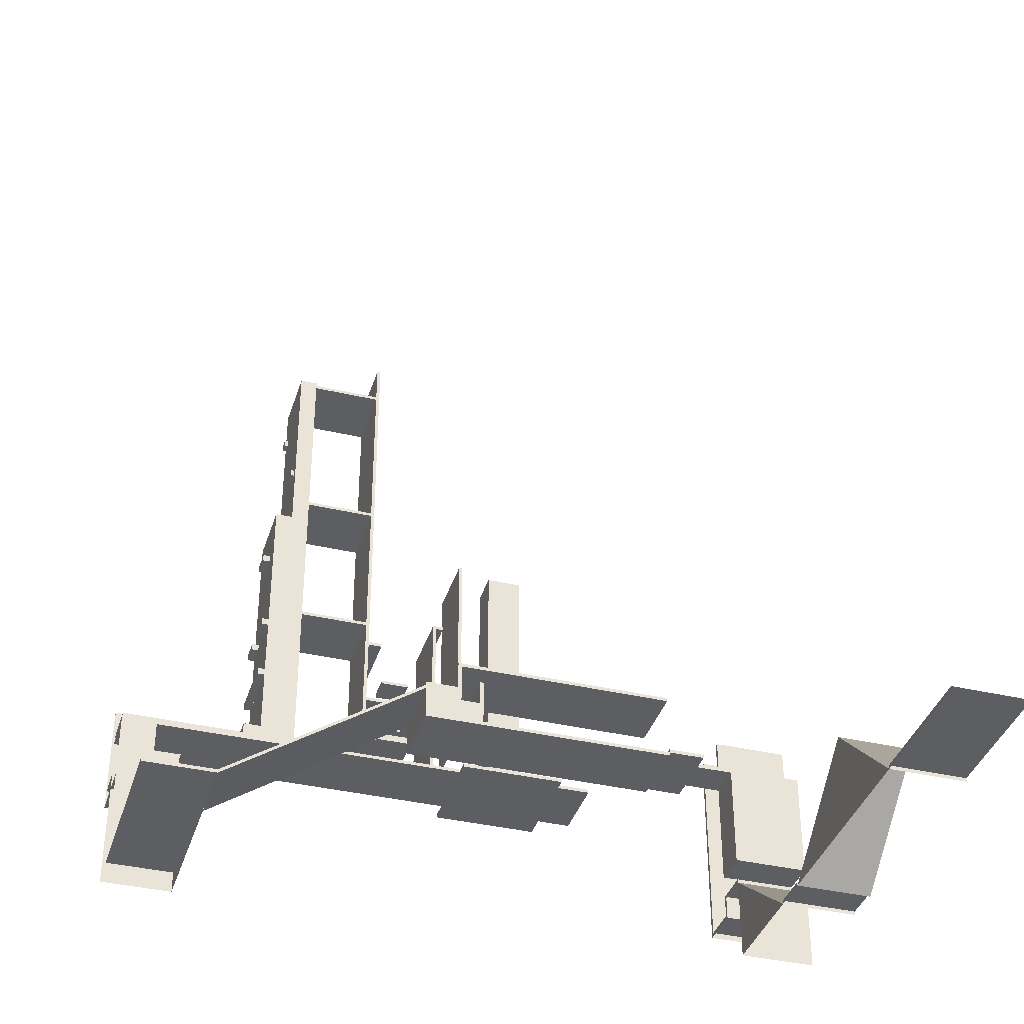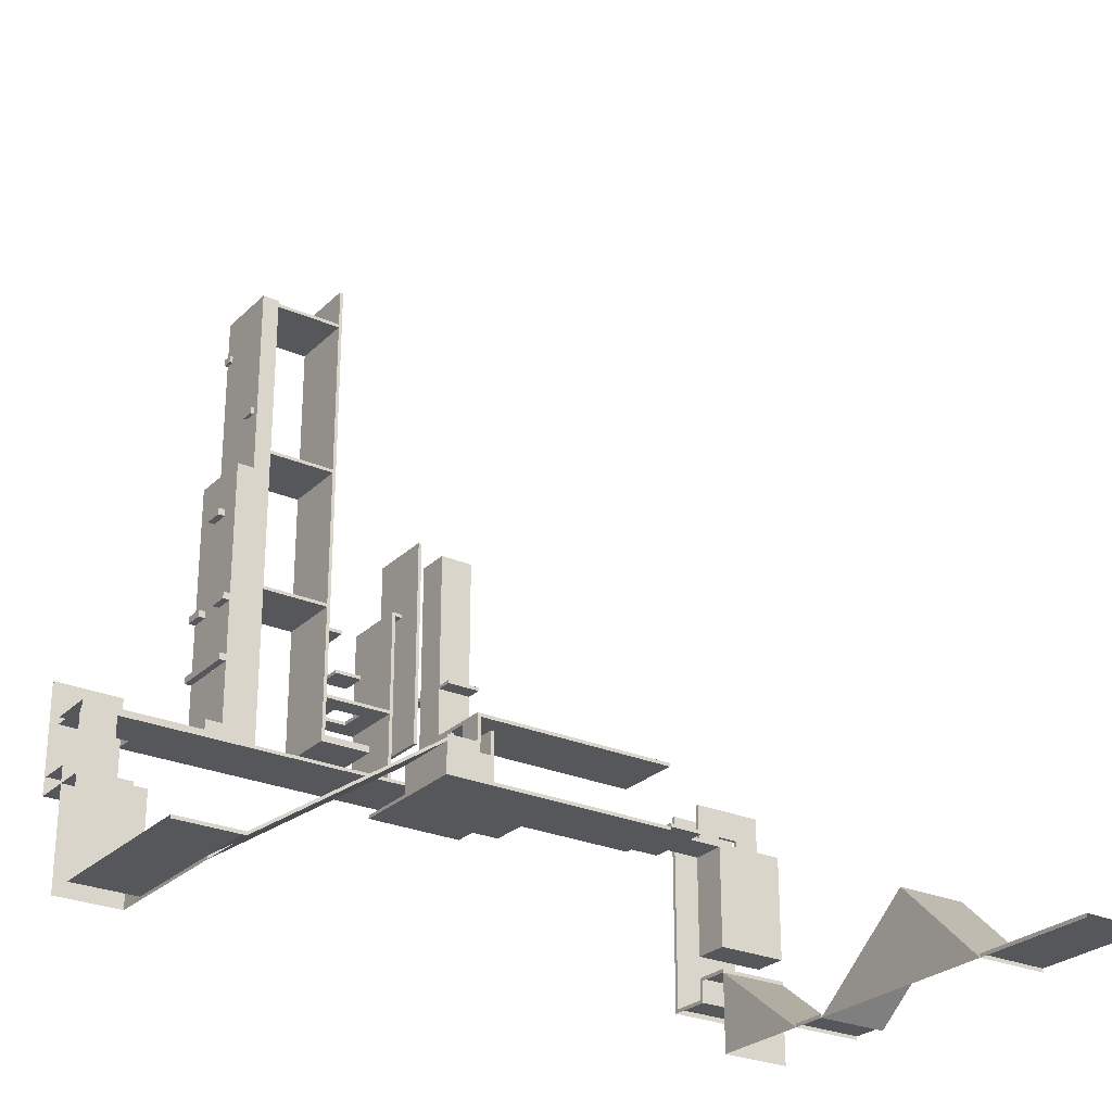
<metadata>
{"format":"obj","ext":"obj","renderer":"f3d","projection":"perspective","resolution":1024,"background":"white","views":[{"elev":-38.0,"azim":-106.7,"up":"+Y"},{"elev":-26.5,"azim":-124.4,"up":"+Y"}]}
</metadata>
<code>
g Mesh1
v 24 -1 -10
v 24 -1 10
v 24 0 10
v 24 0 -10
v -11 -1 -10
v -11 0 -10
v 92 -1 -10
v 92 -1 10
v 92 0 10
v 92 0 -10
v 82 -1 10
v 82 -1 -10
v 82 0 -10
v 82 0 10
v 131 21 -10
v 131 21 10
v 131 22 10
v 131 22 -10
v 121 21 10
v 121 21 -10
v 121 22 -10
v 121 22 10
v 131 16 -10
v 131 16 10
v 130 15 10
v 130 15 -10
v 130 21 -10
v 130 21 10
v 131 15 -10
v 121 56 -10
v 121 28 -10
v 130 28 -10
v 130 56 -10
v 131 28 -10
v 131 56 -10
v 131 28 10
v 131 57 10
v 131 57 -10
v 121 28 10
v 121 57 -10
v 121 57 10
v 131 57 3
v 131 63 10
v 131 63 3
v 130 57 10
v 130 57 3
v 130 63 3
v 130 63 10
v 131 57 -3
v 130 57 -3
v 130 63 -3
v 131 63 -3
v 131 63 -10
v 130 57 -10
v 130 63 -10
v 131 71 10
v 131 71 -10
v 130 71 -10
v 130 71 10
v 131 56 -20
v 131 57 -20
v 121 56 -20
v 121 57 -20
v 141 16 10
v 141 16 -10
v 141 71 -10
v 141 71 10
v 142 15 -10
v 142 15 10
v 142 71 10
v 142 71 -10
v 141 15 -10
v 136 56 -20
v 136 57 -20
v 116 56 -20
v 116 57 -20
v 136 56 -30
v 136 57 -30
v 116 56 -30
v 116 57 -30
v 123 66 -83
v 123 66 -90
v 129 66 -90
v 129 66 -83
v 130 66 -90
v 130 66 -83
v 122 66 -83
v 122 66 -90
v 130 56 -82
v 122 56 -82
v 122 66 -82
v 130 66 -82
v 130 56 -90
v 122 56 -90
v 130 64 -100
v 130 56 -100
v 136 56 -100
v 136 64 -100
v 130 65 -100
v 136 65 -100
v 136 66 -100
v 130 66 -100
v 136 56 -90
v 136 66 -90
v 116 64 -100
v 116 56 -100
v 122 56 -100
v 122 64 -100
v 116 65 -100
v 122 65 -100
v 122 66 -100
v 116 66 -100
v 116 56 -90
v 116 66 -90
v 123 64 -100
v 123 56 -100
v 129 56 -100
v 129 64 -100
v 123 65 -100
v 129 65 -100
v 129 66 -100
v 123 66 -100
v 130 55 -100
v 136 55 -100
v 116 55 -100
v 122 55 -100
v 123 55 -100
v 129 55 -100
v 136 55 -90
v 116 55 -90
v 116 73 -90
v 123 73 -90
v 123 66 -91
v 123 73 -91
v 116 66 -91
v 116 73 -91
v 129 73 -90
v 136 73 -90
v 136 66 -91
v 136 73 -91
v 129 66 -91
v 129 73 -91
v 122 73 -82
v 130 73 -82
v 130 73 -83
v 122 73 -83
v 129 73 -82
v 123 73 -82
v 123 73 -30
v 129 73 -30
v 129 73 -83
v 123 73 -83
v 136 73 -82
v 130 73 -30
v 136 73 -30
v 136 73 -83
v 130 73 -90
v 116 73 -82
v 116 73 -30
v 122 73 -30
v 122 73 -90
v 116 73 -83
v 116 74 -30
v 136 74 -30
v 136 74 -91
v 116 74 -91
v 172 28 -155
v 172 28 -165
v 172 57 -165
v 172 57 -155
v 172 28 -175
v 172 57 -175
v 181 27 -155
v 172 27 -155
v 181 57 -155
v 181 27 -175
v 181 57 -175
v 173 57 -165
v 172 75 -165
v 173 75 -165
v 173 57 -175
v 173 75 -175
v 172 75 -175
v 192 57 -155
v 181 62 -155
v 192 62 -155
v 192 57 -175
v 192 62 -175
v 181 62 -175
v 192 75 -155
v 191 62 -155
v 191 75 -155
v 192 77 -155
v 191 77 -155
v 191 89 -155
v 192 89 -155
v 192 89 -175
v 191 62 -175
v 191 89 -175
v 186 77 -155
v 186 75 -155
v 172 77 -155
v 172 77 -135
v 172 75 -135
v 172 75 -155
v 192 77 -135
v 192 75 -135
v 184 80 -135
v 186 80 -135
v 186 98 -135
v 184 98 -135
v 178 80 -135
v 178 98 -135
v 172 98 -135
v 172 80 -135
v 192 80 -135
v 192 98 -135
v 184 100 -135
v 186 100 -135
v 186 116 -135
v 184 116 -135
v 178 100 -135
v 178 116 -135
v 172 116 -135
v 172 100 -135
v 184 144 -135
v 184 118 -135
v 186 118 -135
v 186 144 -135
v 184 146 -135
v 186 146 -135
v 186 158 -135
v 184 158 -135
v 178 144 -135
v 178 118 -135
v 178 146 -135
v 178 158 -135
v 172 144 -135
v 172 118 -135
v 172 158 -135
v 172 146 -135
v 192 100 -135
v 192 116 -135
v 192 118 -135
v 192 144 -135
v 192 146 -135
v 192 158 -135
v 172 158 -130
v 172 75 -130
v 192 158 -130
v 192 75 -130
v 174 164 -125
v 174 158 -125
v 172 158 -125
v 172 164 -125
v 174 158 -130
v 174 164 -130
v 172 164 -130
v 174 176 -125
v 174 165 -125
v 172 165 -125
v 172 176 -125
v 174 165 -130
v 174 176 -130
v 172 176 -130
v 172 165 -130
v 174 200 -125
v 174 178 -125
v 172 178 -125
v 172 200 -125
v 174 178 -130
v 174 200 -130
v 172 200 -130
v 172 178 -130
v 174 212 -125
v 174 202 -125
v 172 202 -125
v 172 212 -125
v 174 202 -130
v 174 212 -130
v 172 212 -130
v 172 202 -130
v 174 213 -125
v 172 213 -125
v 172 214 -125
v 174 214 -125
v 174 213 -130
v 174 214 -130
v 172 214 -130
v 172 213 -130
v 189 164 -125
v 189 158 -125
v 178 158 -125
v 178 164 -125
v 189 164 -130
v 178 164 -130
v 178 158 -130
v 189 158 -130
v 189 165 -125
v 178 165 -125
v 178 176 -125
v 189 176 -125
v 189 165 -130
v 189 176 -130
v 178 176 -130
v 178 165 -130
v 192 164 -125
v 192 158 -125
v 192 164 -130
v 192 176 -125
v 192 165 -125
v 192 165 -130
v 192 176 -130
v 189 200 -125
v 189 178 -125
v 178 178 -125
v 178 200 -125
v 178 200 -130
v 178 178 -130
v 189 178 -130
v 189 200 -130
v 189 212 -125
v 189 202 -125
v 178 202 -125
v 178 212 -125
v 178 212 -130
v 178 202 -130
v 189 202 -130
v 189 212 -130
v 189 213 -125
v 178 213 -125
v 178 214 -125
v 189 214 -125
v 178 213 -130
v 189 213 -130
v 189 214 -130
v 178 214 -130
v 192 200 -125
v 192 178 -125
v 192 178 -130
v 192 200 -130
v 192 212 -125
v 192 202 -125
v 192 202 -130
v 192 212 -130
v 192 214 -125
v 192 213 -125
v 192 213 -130
v 192 214 -130
v 172 76 -125
v 172 122 -125
v 174 122 -125
v 174 76 -125
v 172 123 -125
v 174 123 -125
v 178 76 -125
v 178 122 -125
v 189 122 -125
v 189 76 -125
v 178 123 -125
v 189 123 -125
v 192 122 -125
v 192 76 -125
v 192 123 -125
v 172 75 -125
v 192 75 -125
v 172 100 -137
v 172 98 -137
v 192 100 -137
v 192 98 -137
v 172 80 -140
v 172 77 -140
v 192 80 -140
v 192 77 -140
v 186 118 -137
v 186 116 -137
v 192 118 -137
v 192 116 -137
v 172 118 -137
v 172 116 -137
v 178 118 -137
v 178 116 -137
v 178 146 -137
v 178 144 -137
v 184 146 -137
v 184 144 -137
v 174 178 -131
v 174 176 -131
v 178 178 -131
v 178 176 -131
v 189 202 -131
v 189 200 -131
v 192 202 -131
v 192 200 -131
v 172 212 -105
v 192 212 -105
v 172 164 -105
v 192 164 -105
v 172 122 -105
v 192 122 -105
v 172 76 -75
v 192 76 -75
v 192 75 -75
v 172 75 -75
v 186 84 -104
v 178 84 -104
v 178 95 -104
v 186 95 -104
v 186 95 -105
v 178 95 -105
v 178 84 -105
v 186 84 -105
v 192 95 -104
v 192 84 -104
v 192 84 -105
v 192 95 -105
v 186 115 -104
v 186 96 -104
v 178 96 -104
v 178 115 -104
v 178 115 -105
v 178 96 -105
v 186 96 -105
v 186 115 -105
v 186 116 -104
v 178 116 -104
v 178 122 -104
v 186 122 -104
v 178 116 -105
v 186 116 -105
v 186 122 -105
v 178 122 -105
v 192 115 -104
v 192 96 -104
v 192 96 -105
v 192 115 -105
v 192 122 -104
v 192 116 -104
v 192 116 -105
v 172 84 -104
v 172 95 -104
v 172 95 -105
v 172 84 -105
v 172 96 -104
v 172 115 -104
v 172 115 -105
v 172 96 -105
v 172 116 -104
v 172 122 -104
v 172 116 -105
v 178 82 -105
v 186 82 -105
v 192 82 -105
v 172 82 -105
v 186 123 -104
v 178 123 -104
v 178 164 -104
v 186 164 -104
v 178 123 -105
v 186 123 -105
v 186 164 -105
v 178 164 -105
v 192 164 -104
v 192 123 -104
v 192 123 -105
v 172 123 -104
v 172 164 -104
v 172 123 -105
v 186 165 -104
v 178 165 -104
v 178 212 -104
v 186 212 -104
v 178 165 -105
v 186 165 -105
v 186 212 -105
v 178 212 -105
v 192 212 -104
v 192 165 -104
v 192 165 -105
v 172 165 -104
v 172 212 -104
v 172 165 -105
v 186 213 -104
v 178 213 -104
v 178 224 -104
v 186 224 -104
v 178 213 -105
v 186 213 -105
v 186 224 -105
v 178 224 -105
v 192 224 -104
v 192 213 -104
v 192 213 -105
v 192 224 -105
v 172 213 -104
v 172 224 -104
v 172 224 -105
v 172 213 -105
v 172 82 -104
v 192 82 -104
v 178 95 -83
v 186 95 -83
v 186 76 -83
v 178 76 -83
v 186 95 -84
v 178 95 -84
v 178 76 -84
v 186 76 -84
v 192 95 -83
v 192 76 -83
v 192 95 -84
v 192 76 -84
v 186 125 -83
v 186 96 -83
v 178 96 -83
v 178 125 -83
v 186 96 -84
v 186 125 -84
v 178 125 -84
v 178 96 -84
v 186 126 -84
v 178 126 -84
v 192 125 -83
v 192 96 -83
v 192 96 -84
v 192 125 -84
v 192 126 -84
v 172 95 -83
v 172 76 -83
v 172 95 -84
v 172 76 -84
v 172 96 -83
v 172 125 -83
v 172 125 -84
v 172 96 -84
v 172 126 -84
v 172 126 -83
v 192 126 -83
v 172 84 -90
v 192 84 -90
v 192 82 -90
v 172 82 -90
v 178 96 -90
v 178 96 -98
v 178 95 -98
v 178 95 -90
v 186 96 -98
v 186 96 -90
v 186 95 -90
v 186 95 -98
v 178 107 -90
v 186 107 -90
v 186 106 -90
v 178 106 -90
v 178 107 -98
v 178 106 -98
v 186 107 -98
v 186 106 -98
v 172 116 -100
v 192 116 -100
v 192 115 -100
v 172 115 -100
v 172 150 -75
v 192 150 -75
v 192 88 -75
v 172 88 -75
v 172 150 -76
v 172 88 -76
v 192 150 -76
v 192 88 -76
v 177 109 -65
v 177 109 -55
v 177 75 -55
v 177 75 -65
v 187 109 -55
v 187 109 -65
v 187 75 -65
v 187 75 -55
v 177 110 -65
v 177 151 -65
v 177 151 -55
v 177 110 -55
v 187 110 -55
v 187 151 -55
v 187 151 -65
v 187 110 -65
v 172 110 -55
v 172 109 -55
v 172 110 -65
v 172 109 -65
v 192 110 -55
v 192 109 -55
v 192 110 -65
v 192 109 -65
v 172 126 -81
v 192 126 -81
v 192 125 -81
v 172 125 -81
v 172 76 -35
v 192 76 -35
v 192 75 -35
v 172 75 -35
v 172 76 -45
v 172 75 -45
v 192 76 -45
v 192 75 -45
v 173 75 -155
v 172 77 -175
f 4 3 2 1
f 6 4 1 5
f 10 9 8 7
f 14 13 12 11
f 13 10 7 12
f 18 17 16 15
f 22 21 20 19
f 21 18 15 20
f 15 16 24 23
f 28 27 26 25
f 27 15 29 26
f 33 32 31 30
f 35 34 32 33
f 38 37 36 34
f 41 40 31 39
f 36 39 31 34
f 44 43 37 42
f 48 47 46 45
f 47 44 42 46
f 52 51 50 49
f 53 52 49 38
f 51 55 54 50
f 55 53 38 54
f 47 51 52 44
f 57 56 43 53
f 59 58 55 48
f 58 57 53 55
f 58 59 56 57
f 61 38 35 60
f 40 63 62 30
f 35 30 62 60
f 67 66 65 64
f 71 70 69 68
f 66 71 68 72
f 66 67 70 71
f 74 61 60 73
f 63 76 75 62
f 78 74 73 77
f 76 80 79 75
f 80 78 77 79
f 73 75 79 77
f 84 83 82 81
f 86 85 83 84
f 88 87 81 82
f 92 91 90 89
f 85 92 89 93
f 91 88 94 90
f 98 97 96 95
f 102 101 100 99
f 104 85 93 103
f 108 107 106 105
f 112 111 110 109
f 88 114 113 94
f 118 117 116 115
f 122 121 120 119
f 95 96 117 118
f 121 102 99 120
f 115 116 107 108
f 111 122 119 110
f 97 124 123 96
f 126 125 106 107
f 128 127 116 117
f 123 128 117 96
f 127 126 107 116
f 101 104 129 124
f 114 112 125 130
f 129 130 125 124
f 132 131 114 82
f 134 132 82 133
f 131 136 135 114
f 136 134 133 135
f 138 137 83 104
f 140 138 104 139
f 137 142 141 83
f 142 140 139 141
f 144 143 91 92
f 145 144 92 86
f 143 146 87 91
f 146 145 86 87
f 150 149 148 147
f 152 132 137 151
f 155 154 144 153
f 154 150 147 144
f 157 138 156 145
f 156 153 144 145
f 151 137 157 145
f 160 159 158 143
f 149 160 143 148
f 162 131 161 146
f 158 162 146 143
f 161 132 152 146
f 134 142 137 132
f 164 163 159 155
f 165 164 155 140
f 163 166 136 159
f 166 165 140 136
f 166 163 164 165
f 170 169 168 167
f 169 172 171 168
f 175 170 174 173
f 177 175 173 176
f 180 179 169 178
f 182 180 178 181
f 179 183 172 169
f 186 185 175 184
f 188 186 184 187
f 185 189 177 175
f 184 175 177 187
f 192 191 186 190
f 196 195 194 193
f 197 196 186 188
f 195 199 198 191
f 199 195 196 197
f 192 201 200 194
f 205 204 203 202
f 207 190 193 206
f 205 190 207 204
f 211 210 209 208
f 213 211 208 212
f 215 214 213 212
f 210 217 216 209
f 221 220 219 218
f 223 221 218 222
f 225 224 223 222
f 229 228 227 226
f 233 232 231 230
f 231 229 226 230
f 226 227 235 234
f 237 233 230 236
f 239 238 234 235
f 241 240 237 236
f 238 241 236 234
f 227 228 220 221
f 235 227 221 223
f 243 242 219 220
f 245 244 228 229
f 232 247 246 231
f 246 245 229 231
f 204 249 248 240
f 251 207 247 250
f 204 207 251 249
f 255 254 253 252
f 248 258 257 256
f 262 261 260 259
f 266 265 264 263
f 258 266 263 257
f 270 269 268 267
f 274 273 272 271
f 278 277 276 275
f 282 281 280 279
f 286 285 284 283
f 290 289 288 287
f 281 290 287 280
f 277 270 267 276
f 273 282 279 272
f 269 262 259 268
f 265 274 271 264
f 294 293 292 291
f 298 297 296 295
f 302 301 300 299
f 306 305 304 303
f 296 306 303 295
f 308 307 291 292
f 309 250 298 295
f 311 310 302 299
f 313 312 303 304
f 312 309 295 303
f 317 316 315 314
f 321 320 319 318
f 325 324 323 322
f 329 328 327 326
f 333 332 331 330
f 337 336 335 334
f 335 329 326 334
f 324 317 314 323
f 328 321 318 327
f 339 338 314 315
f 341 340 320 321
f 343 342 322 323
f 345 344 328 329
f 347 346 333 330
f 336 349 348 335
f 348 345 329 335
f 338 343 323 314
f 315 316 301 302
f 304 305 319 320
f 310 339 315 302
f 340 313 304 320
f 252 253 293 294
f 296 297 256 257
f 259 260 300 301
f 305 306 263 264
f 306 296 257 263
f 267 268 316 317
f 318 319 271 272
f 275 276 324 325
f 326 327 279 280
f 332 286 283 331
f 288 337 334 287
f 334 326 280 287
f 276 267 317 324
f 327 318 272 279
f 268 259 301 316
f 353 352 351 350
f 355 253 254 354
f 359 358 357 356
f 361 292 293 360
f 363 362 358 359
f 364 308 292 361
f 356 357 352 353
f 360 293 253 355
f 249 365 285 289
f 366 251 349 346
f 249 251 366 365
f 368 214 225 367
f 217 370 369 242
f 370 368 367 369
f 368 370 217 214
f 372 203 215 371
f 206 374 373 216
f 374 372 371 373
f 376 220 228 375
f 243 378 377 244
f 378 376 375 377
f 376 378 243 220
f 380 224 239 379
f 223 382 381 235
f 382 380 379 381
f 380 382 223 224
f 384 234 236 383
f 226 386 385 230
f 386 384 383 385
f 384 386 226 234
f 388 264 271 387
f 305 390 389 319
f 390 388 387 389
f 388 390 305 264
f 392 321 328 391
f 341 394 393 344
f 394 392 391 393
f 392 394 341 321
f 278 342 396 395
f 255 307 398 397
f 351 362 400 399
f 404 403 402 401
f 365 404 401 350
f 403 366 363 402
f 365 366 403 404
f 408 407 406 405
f 412 411 410 409
f 414 413 408 405
f 416 415 412 409
f 420 419 418 417
f 424 423 422 421
f 428 427 426 425
f 432 431 430 429
f 430 424 421 429
f 434 433 417 418
f 436 435 423 424
f 438 437 428 425
f 431 400 439 430
f 439 436 424 430
f 409 410 422 423
f 435 416 409 423
f 441 440 406 407
f 443 442 410 411
f 445 444 419 420
f 447 446 421 422
f 427 449 448 426
f 450 399 432 429
f 446 450 429 421
f 442 447 422 410
f 452 451 411 412
f 453 452 412 415
f 451 454 443 411
f 458 457 456 455
f 462 461 460 459
f 464 463 458 455
f 461 398 465 460
f 457 467 466 456
f 468 397 462 459
f 455 456 427 428
f 437 464 455 428
f 456 466 449 427
f 472 471 470 469
f 476 475 474 473
f 478 477 472 469
f 475 396 479 474
f 471 481 480 470
f 482 395 476 473
f 469 470 457 458
f 463 478 469 458
f 470 480 467 457
f 486 485 484 483
f 490 489 488 487
f 492 491 486 483
f 489 494 493 488
f 485 496 495 484
f 498 497 490 487
f 483 484 471 472
f 477 492 483 472
f 484 495 481 471
f 454 499 496 497
f 500 453 494 491
f 454 453 500 499
f 504 503 502 501
f 508 507 506 505
f 503 510 509 502
f 512 508 505 511
f 516 515 514 513
f 520 519 518 517
f 519 522 521 518
f 524 523 513 514
f 526 525 517 518
f 521 527 526 518
f 514 515 501 502
f 509 524 514 502
f 529 504 501 528
f 507 531 530 506
f 515 516 533 532
f 535 534 519 520
f 534 536 522 519
f 501 515 532 528
f 531 529 537 536
f 510 512 527 538
f 542 541 540 539
f 499 542 539 440
f 541 500 414 540
f 499 500 541 542
f 546 545 544 543
f 441 530 535 444
f 441 407 506 530
f 550 549 548 547
f 511 413 434 525
f 408 413 511 505
f 545 550 547 544
f 407 408 550 545
f 549 546 543 548
f 546 549 505 506
f 554 553 552 551
f 556 554 551 555
f 553 558 557 552
f 558 556 555 557
f 556 558 553 554
f 562 561 560 559
f 445 562 559 448
f 561 433 438 560
f 445 433 561 562
f 566 565 564 563
f 568 566 563 567
f 565 570 569 564
f 570 568 567 569
f 568 570 565 566
f 574 573 572 571
f 578 577 576 575
f 582 581 580 579
f 586 585 584 583
f 573 578 584 581
f 577 574 580 585
f 588 572 582 587
f 590 588 587 589
f 571 590 589 579
f 590 571 572 588
f 575 592 591 583
f 592 594 593 591
f 594 576 586 593
f 576 594 592 575
f 598 597 596 595
f 533 598 595 537
f 597 523 538 596
f 533 523 597 598
f 602 601 600 599
f 604 602 599 603
f 601 606 605 600
f 606 604 603 605
f 604 606 601 602
f 180 607 205 179
f 183 205 202 608
g Mesh2
v -11 0 10
v 121 57 3
v 121 57 -3
v 130 66 -91
v 130 66 -97.03
v 136 66 -97.03
v 130 66 -98.51
v 136 66 -98.51
v 122 66 -97.03
v 122 66 -91
v 116 66 -97.03
v 122 66 -98.51
v 116 66 -98.51
v 129 66 -97.03
v 123 66 -97.03
v 129 66 -98.51
v 123 66 -98.51
v 181 57 -165
v 173 57 -155
v 186 77 -175
v 173 77 -155
v 173 77 -175
v 173 77 -140
v 186 77 -140
v 191 77 -140
f 6 609 3 4
f 13 14 9 10
f 21 22 17 18
f 611 610 46 50
f 40 611 50 54
f 610 41 45 46
f 42 49 50 46
f 63 40 38 61
f 80 76 74 78
f 139 614 613 612
f 616 101 102 615
f 614 616 615 613
f 619 135 618 617
f 112 621 620 111
f 621 619 617 620
f 623 133 141 622
f 121 122 625 624
f 625 623 622 624
f 612 613 622 141
f 615 102 121 624
f 613 615 624 622
f 82 83 141 133
f 133 623 617 618
f 625 122 111 620
f 623 625 620 617
f 627 175 626 178
f 169 170 627 178
f 178 626 177 181
f 630 629 200 628
f 202 372 631 629
f 633 194 200 632
f 374 193 194 633
f 632 200 629 631
f 240 248 250 247
f 289 285 346 349
f 367 225 242 369
f 371 215 216 373
f 375 228 244 377
f 379 239 235 381
f 383 236 230 385
f 387 271 319 389
f 391 328 344 393
f 529 401 402 510
f 350 531 512 363
f 536 537 538 527
f 440 539 540 414
f 444 535 520 419
f 418 517 525 434
f 419 544 547 418
f 543 520 517 548
f 555 551 552 557
f 448 559 560 438
f 589 587 582 579
f 586 583 591 593
f 537 595 596 538
f 603 599 600 605
f 608 202 629 630
g Mesh3
v 50 -1 -10
v 50 24 -10
v 50 24 10
v 121 -1 -10
v 121 -1 10
v 136 56 -82
v 130 56 -30
v 122 56 -30
v 116 56 -82
v 136 55 -30
v 116 55 -30
v 136 27 -155
v 136 28 -155
v 116 27 -155
v 116 28 -155
v 116 27 -175
v 116 28 -175
v 186 75 -175
v 172 75 -55
v 167 75 -45
v 167 75 -55
v 172 75 -65
v 167 75 -65
v 167 75 -75
v 192 75 -55
v 197 75 -55
v 197 75 -45
v 192 75 -65
v 197 75 -75
v 197 75 -65
v 177 75 -45
v 187 75 -45
v 177 75 -75
v 187 75 -75
v 197 74 -45
v 167 74 -45
v 167 74 -75
v 197 74 -75
f 635 634 1
f 1 2 636 635
f 20 19 638 637
f 20 637 7
f 7 8 19 20
f 635 12 634
f 635 636 11 12
f 23 65 72 29
f 23 24 64 65
f 640 77 639 89
f 642 79 641 90
f 641 640 89 90
f 89 639 103 93
f 113 642 90 94
f 77 79 644 643
f 103 77 643 129
f 79 113 130 644
f 643 644 130 129
f 646 100 98 645
f 109 648 647 105
f 98 105 647 645
f 648 109 100 646
f 167 646 645 174
f 648 650 649 647
f 650 648 167 171
f 189 185 191 198
f 201 651 628 200
f 182 651 201 607
f 278 395 498 284
f 396 342 347 493
f 284 498 493 347
f 255 397 482 261
f 398 307 311 479
f 261 482 479 311
f 351 399 468 354
f 400 362 364 465
f 354 468 465 364
f 654 653 604 652
f 657 656 655 404
f 656 654 652 655
f 606 660 659 658
f 663 662 403 661
f 659 663 661 658
f 604 664 573 652
f 665 606 658 578
f 664 665 578 573
f 666 404 655 574
f 655 652 573 574
f 661 403 667 577
f 658 661 577 578
f 667 666 574 577
f 669 668 660 653
f 670 669 653 657
f 671 670 657 662
f 670 671 668 669

</code>
